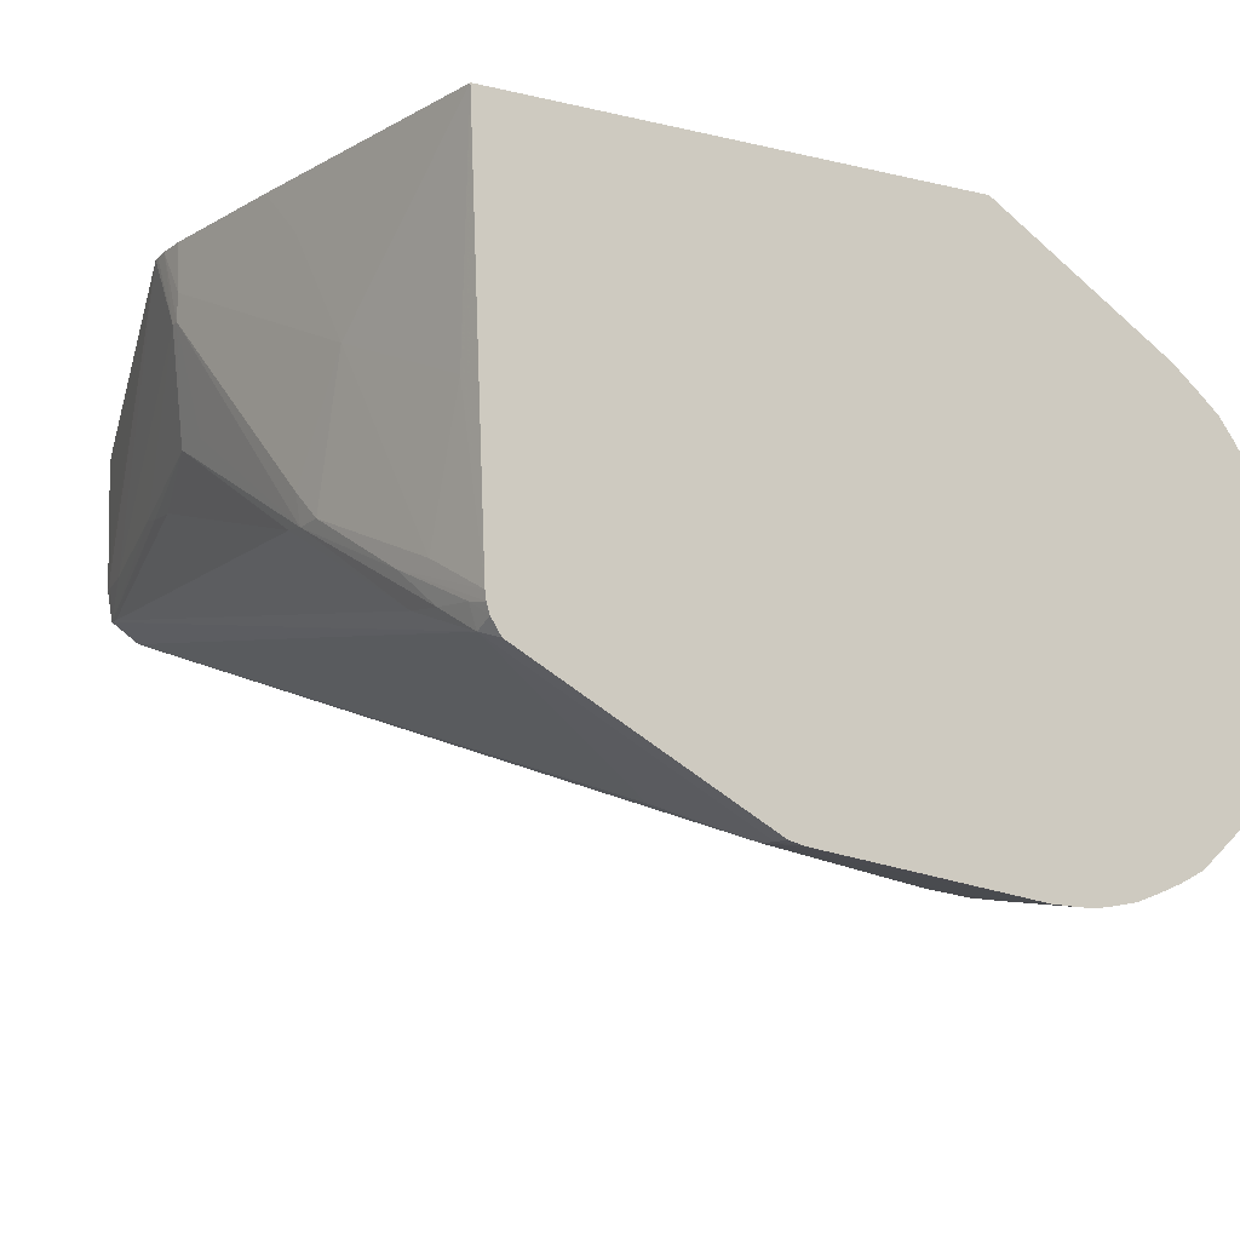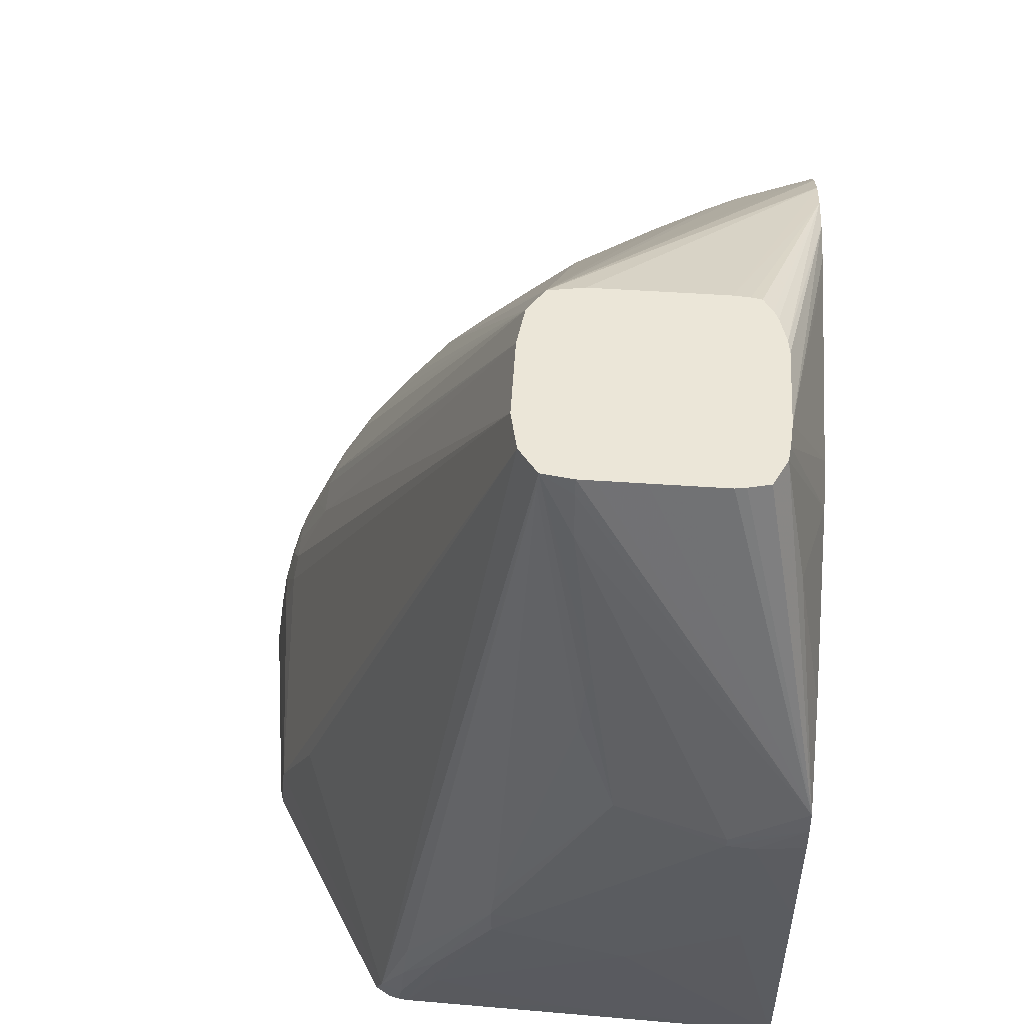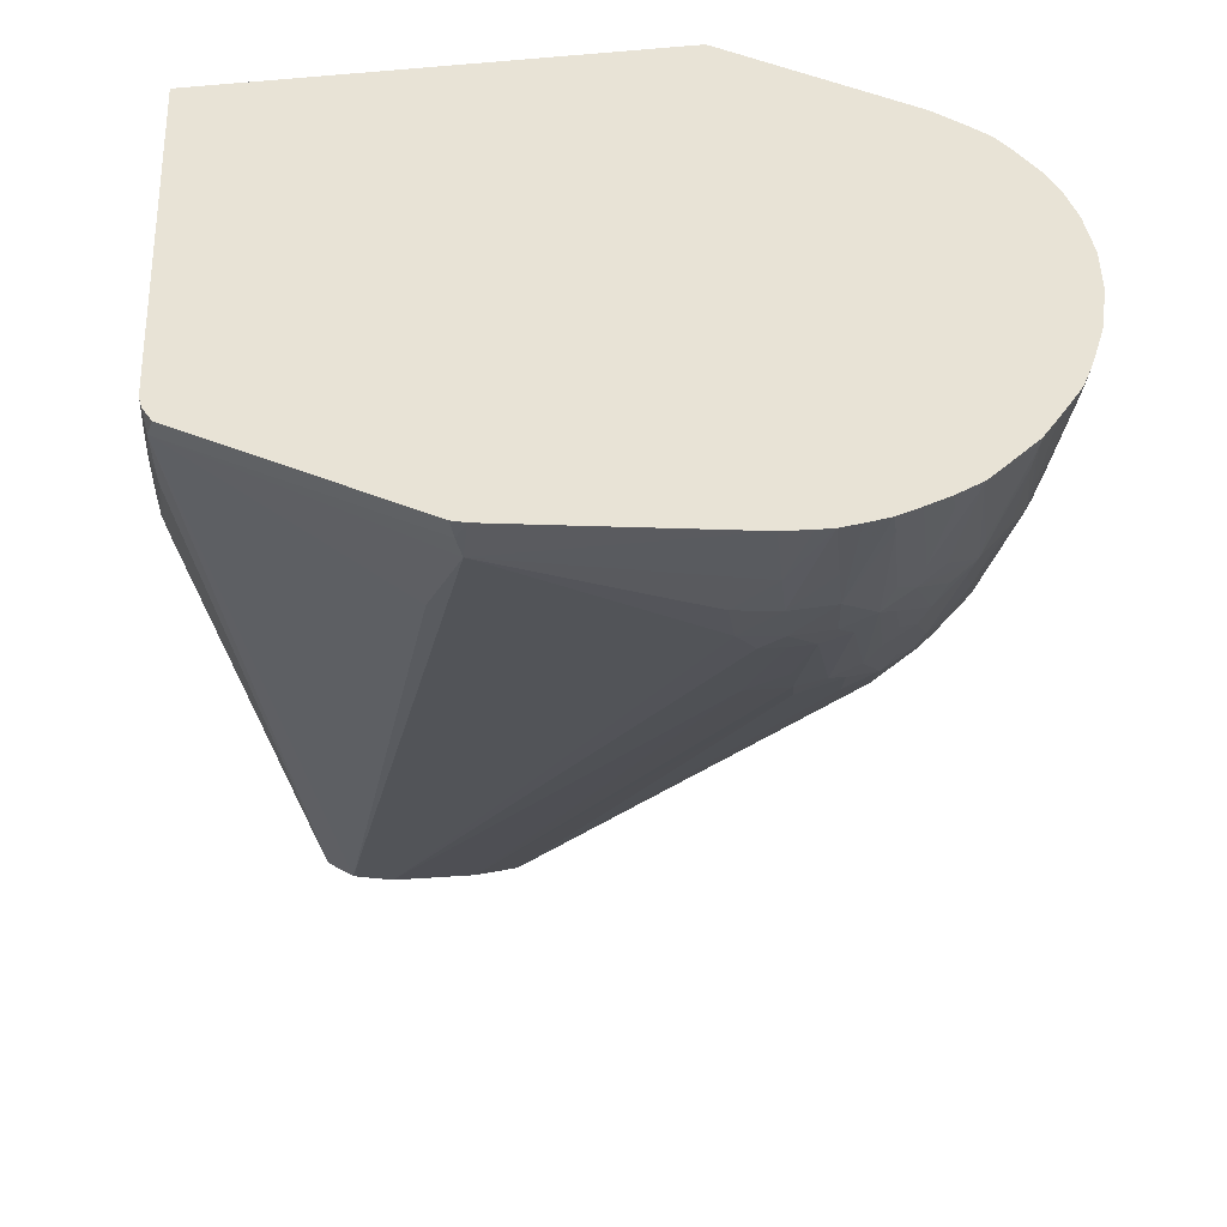
<metadata>
{"format":"obj","ext":"obj","renderer":"f3d","projection":"perspective","resolution":1024,"background":"white","views":[{"elev":-12.6,"azim":-28.9,"up":"+Z"},{"elev":46.6,"azim":-86.8,"up":"+Y"},{"elev":-41.3,"azim":5.8,"up":"+Z"}]}
</metadata>
<code>
v -0.05358 -0.01069 -0.01644
v -0.05375 -0.01069 -0.0175
v -0.05361 -0.01069 -0.01512
v -0.04548 -0.01353 -0.009743
v -0.05456 -0.01069 -0.01801
v -0.04543 -0.01355 -0.009743
v -0.0444 -0.01411 -0.009743
v -0.0443 -0.01418 -0.009743
v -0.04434 -0.0142 -0.009862
v -0.04458 -0.01438 -0.01071
v -0.04336 -0.01575 -0.0119
v -0.04362 -0.01596 -0.01278
v -0.04339 -0.01709 -0.01446
v -0.04352 -0.0185 -0.01694
v -0.04345 -0.01977 -0.01835
v -0.04339 -0.02103 -0.01972
v -0.04335 -0.02232 -0.02107
v -0.05365 -0.01069 -0.01381
v -0.04667 -0.01312 -0.009743
v -0.05368 -0.01069 -0.01249
v -0.05588 -0.01069 -0.01819
v -0.0435 -0.02374 -0.02229
v -0.04438 -0.02345 -0.0225
v -0.04378 -0.02521 -0.02349
v -0.04415 -0.02564 -0.02395
v -0.04466 -0.02495 -0.02368
v -0.04536 -0.0266 -0.02483
v -0.04421 -0.01425 -0.009743
v -0.04368 -0.01468 -0.009862
v -0.04365 -0.01466 -0.009743
v -0.04321 -0.0156 -0.01118
v -0.04208 -0.0171 -0.0118
v -0.04297 -0.01641 -0.0124
v -0.04315 -0.01683 -0.01358
v -0.04294 -0.01795 -0.01512
v -0.0432 -0.01823 -0.01607
v -0.0427 -0.01903 -0.01648
v -0.0422 -0.01987 -0.01689
v -0.04307 -0.01938 -0.01748
v -0.04205 -0.02233 -0.01975
v -0.04293 -0.02188 -0.02017
v -0.04247 -0.02278 -0.02062
v -0.04207 -0.02366 -0.02104
v -0.04214 -0.02504 -0.02229
v -0.04302 -0.02461 -0.02262
v -0.04786 -0.01295 -0.009743
v -0.05373 -0.01069 -0.01201
v -0.0538 -0.01069 -0.01169
v -0.05426 -0.01069 -0.0114
v -0.05456 -0.01069 -0.01127
v -0.05539 -0.01069 -0.01105
v -0.0585 -0.01069 -0.01819
v -0.04536 -0.02725 -0.02513
v -0.04667 -0.02723 -0.02514
v -0.04315 -0.02608 -0.02381
v -0.04403 -0.02697 -0.02469
v -0.04446 -0.02743 -0.02506
v -0.04305 -0.01522 -0.009743
v -0.04298 -0.01534 -0.009862
v -0.04246 -0.01647 -0.01129
v -0.0421 -0.01844 -0.01439
v -0.04223 -0.01728 -0.01249
v -0.04296 -0.01532 -0.009743
v -0.04232 -0.0161 -0.009862
v -0.0423 -0.01608 -0.009743
v -0.04197 -0.01694 -0.01093
v -0.04167 -0.01762 -0.01129
v -0.04179 -0.01794 -0.01249
v -0.04194 -0.01821 -0.01351
v -0.04229 -0.01864 -0.01512
v -0.04196 -0.01956 -0.01601
v -0.04188 -0.02075 -0.01745
v -0.04212 -0.02109 -0.01833
v -0.04185 -0.02205 -0.01906
v -0.04118 -0.02304 -0.01905
v -0.04088 -0.02388 -0.01948
v -0.04089 -0.02518 -0.02083
v -0.04187 -0.02313 -0.02026
v -0.04092 -0.02654 -0.02213
v -0.04179 -0.02592 -0.02264
v -0.04227 -0.02652 -0.02352
v -0.04264 -0.02556 -0.02307
v -0.04799 -0.01294 -0.009743
v -0.05588 -0.01069 -0.011
v -0.05264 -0.03411 -0.02631
v -0.05978 -0.01069 -0.01795
v -0.04611 -0.03019 -0.02631
v -0.0466 -0.03087 -0.02646
v -0.04465 -0.03021 -0.02631
v -0.04536 -0.02826 -0.02554
v -0.04536 -0.03018 -0.02632
v -0.04358 -0.02774 -0.02492
v -0.04272 -0.02695 -0.02405
v -0.04268 -0.02821 -0.0247
v -0.04377 -0.03043 -0.02621
v -0.04179 -0.0193 -0.01512
v -0.0419 -0.01666 -0.009743
v -0.04186 -0.01675 -0.009862
v -0.04135 -0.01774 -0.009862
v -0.0412 -0.01906 -0.01249
v -0.04095 -0.02012 -0.01381
v -0.0411 -0.02045 -0.01509
v -0.04162 -0.01895 -0.01389
v -0.041 -0.02147 -0.01644
v -0.04075 -0.02233 -0.01712
v -0.04167 -0.02033 -0.01644
v -0.04092 -0.02262 -0.018
v -0.04067 -0.02349 -0.01861
v -0.04064 -0.02476 -0.01995
v -0.04063 -0.02605 -0.02125
v -0.04066 -0.02742 -0.02248
v -0.04143 -0.02697 -0.023
v -0.04193 -0.02739 -0.02378
v -0.04221 -0.02906 -0.0249
v -0.04907 -0.013 -0.009743
v -0.0585 -0.01069 -0.011
v -0.05193 -0.03548 -0.02658
v -0.05234 -0.03548 -0.02652
v -0.05273 -0.03483 -0.02637
v -0.06035 -0.03483 -0.02226
v -0.05401 -0.03119 -0.02509
v -0.04667 -0.03221 -0.0268
v -0.04536 -0.03352 -0.02717
v -0.04536 -0.03483 -0.02735
v -0.04538 -0.03548 -0.02744
v -0.06062 -0.01069 -0.01737
v -0.04536 -0.03089 -0.02658
v -0.04536 -0.03221 -0.02695
v -0.04414 -0.03088 -0.02647
v -0.04309 -0.02861 -0.02513
v -0.04315 -0.03131 -0.02639
v -0.04186 -0.01672 -0.009743
v -0.04133 -0.01774 -0.009743
v -0.04095 -0.01913 -0.01124
v -0.04082 -0.01989 -0.01249
v -0.04072 -0.02094 -0.01463
v -0.04083 -0.02119 -0.01551
v -0.04066 -0.02212 -0.01644
v -0.04058 -0.02304 -0.01764
v -0.04008 -0.02432 -0.01775
v -0.0394 -0.02748 -0.01987
v -0.03977 -0.027 -0.02034
v -0.04043 -0.02562 -0.02038
v -0.03954 -0.02787 -0.02075
v -0.04042 -0.02696 -0.02169
v -0.0394 -0.03012 -0.02244
v -0.03946 -0.03159 -0.02364
v -0.04055 -0.02984 -0.02391
v -0.04078 -0.02896 -0.02364
v -0.041 -0.02826 -0.02341
v -0.04186 -0.02994 -0.02513
v -0.04099 -0.03058 -0.02478
v -0.04268 -0.02953 -0.02537
v -0.0493 -0.01302 -0.009743
v -0.05934 -0.01069 -0.01106
v -0.05588 -0.01461 -0.009743
v -0.04985 -0.01314 -0.009743
v -0.05277 -0.03548 -0.02641
v -0.06005 -0.03548 -0.02248
v -0.06035 -0.03548 -0.02202
v -0.06056 -0.03483 -0.0216
v -0.06071 -0.03352 -0.02148
v -0.06076 -0.03221 -0.02131
v -0.04405 -0.03548 -0.02747
v -0.04452 -0.03548 -0.02747
v -0.06066 -0.01117 -0.01741
v -0.06187 -0.01774 -0.01601
v -0.06181 -0.017 -0.01585
v -0.06107 -0.01249 -0.01644
v -0.06086 -0.01117 -0.01644
v -0.06078 -0.01069 -0.01644
v -0.04405 -0.03221 -0.02684
v -0.04405 -0.03352 -0.0271
v -0.04405 -0.03483 -0.02735
v -0.04272 -0.03088 -0.02601
v -0.04228 -0.03188 -0.0262
v -0.04272 -0.03227 -0.02648
v -0.04273 -0.03483 -0.0271
v -0.0409 -0.01887 -0.009743
v -0.0409 -0.01888 -0.009862
v -0.04077 -0.01975 -0.01172
v -0.04066 -0.02078 -0.01381
v -0.03986 -0.02432 -0.01644
v -0.03946 -0.02635 -0.01827
v -0.04031 -0.02301 -0.01644
v -0.03932 -0.02722 -0.01906
v -0.03848 -0.03089 -0.02038
v -0.0381 -0.03273 -0.02115
v -0.03837 -0.03226 -0.02163
v -0.03882 -0.03089 -0.02169
v -0.03979 -0.02829 -0.02165
v -0.03938 -0.02874 -0.02118
v -0.03925 -0.03089 -0.02273
v -0.03903 -0.0321 -0.02313
v -0.03818 -0.03548 -0.02356
v -0.03829 -0.03548 -0.02373
v -0.03932 -0.03247 -0.02384
v -0.03933 -0.0352 -0.0251
v -0.0395 -0.03432 -0.02492
v -0.03982 -0.0321 -0.0243
v -0.04071 -0.03145 -0.02503
v -0.04035 -0.03097 -0.02434
v -0.04142 -0.03097 -0.0253
v -0.05982 -0.01069 -0.01112
v -0.05718 -0.01515 -0.009743
v -0.06045 -0.03548 -0.02171
v -0.06113 -0.03221 -0.02038
v -0.06189 -0.02826 -0.0186
v -0.06187 -0.02748 -0.0185
v -0.04346 -0.03548 -0.02738
v -0.06197 -0.01906 -0.01615
v -0.06257 -0.02169 -0.01512
v -0.06315 -0.02226 -0.01195
v -0.06321 -0.02089 -0.009743
v -0.06079 -0.01069 -0.01595
v -0.04276 -0.03548 -0.02725
v -0.04152 -0.03227 -0.02586
v -0.04092 -0.03447 -0.0262
v -0.04069 -0.03535 -0.02634
v -0.04202 -0.03275 -0.02633
v -0.04209 -0.03548 -0.027
v -0.04072 -0.01947 -0.009743
v -0.04073 -0.01962 -0.01084
v -0.04038 -0.02169 -0.01381
v -0.04012 -0.02301 -0.01512
v -0.03941 -0.02616 -0.0174
v -0.03902 -0.02826 -0.01906
v -0.03821 -0.03185 -0.02038
v -0.03804 -0.03251 -0.02038
v -0.0378 -0.03352 -0.02038
v -0.03749 -0.03483 -0.02038
v -0.03753 -0.03548 -0.02169
v -0.03769 -0.03483 -0.02169
v -0.0381 -0.03407 -0.02242
v -0.03822 -0.03319 -0.02203
v -0.03847 -0.03359 -0.02292
v -0.03828 -0.03483 -0.02334
v -0.03799 -0.03483 -0.02269
v -0.03791 -0.03548 -0.0229
v -0.03871 -0.03548 -0.02434
v -0.03897 -0.03479 -0.02442
v -0.03906 -0.03548 -0.02484
v -0.03929 -0.03548 -0.02514
v -0.04 -0.03548 -0.02577
v -0.0401 -0.03483 -0.02565
v -0.04056 -0.03221 -0.02516
v -0.06056 -0.01424 -0.01049
v -0.05719 -0.01515 -0.009743
v -0.06068 -0.01069 -0.01154
v -0.06048 -0.03548 -0.02145
v -0.06184 -0.02914 -0.01857
v -0.06202 -0.02826 -0.01775
v -0.06315 -0.02255 -0.01195
v -0.06256 -0.02301 -0.01512
v -0.06323 -0.0216 -0.009743
v -0.06322 -0.02108 -0.009743
v -0.06115 -0.01858 -0.009743
v -0.06083 -0.01069 -0.01218
v -0.06088 -0.01069 -0.01249
v -0.06085 -0.01069 -0.01381
v -0.06083 -0.01069 -0.01464
v -0.04138 -0.03488 -0.02657
v -0.04057 -0.03548 -0.02627
v -0.04067 -0.03548 -0.02635
v -0.0414 -0.03548 -0.02672
v -0.04071 -0.01953 -0.009743
v -0.03734 -0.03548 -0.02038
v -0.04071 -0.01954 -0.009862
v -0.03768 -0.03548 -0.0222
v -0.06049 -0.03548 -0.0214
v -0.06093 -0.03352 -0.02038
v -0.06181 -0.03033 -0.01455
v -0.06316 -0.02261 -0.01118
v -0.06316 -0.02245 -0.009743
v -0.04056 -0.02037 -0.009743
v -0.03736 -0.03548 -0.01906
v -0.0607 -0.03548 -0.01644
v -0.06084 -0.03483 -0.01644
v -0.06222 -0.02826 -0.01118
v -0.06099 -0.03548 -0.009743
v -0.06245 -0.02695 -0.009862
v -0.06247 -0.02683 -0.009743
v -0.04045 -0.02169 -0.009743
v -0.03761 -0.03548 -0.01775
v -0.04657 -0.03548 -0.009743
v -0.06245 -0.02695 -0.009743
v -0.04048 -0.02299 -0.009743
v -0.03796 -0.03548 -0.01674
v -0.04091 -0.03548 -0.01325
v -0.04228 -0.02826 -0.009743
v -0.03828 -0.03548 -0.01608
v -0.04063 -0.02418 -0.009743
v -0.04004 -0.03548 -0.01395
v -0.04159 -0.027 -0.009743
v -0.04161 -0.02705 -0.009743
v -0.03898 -0.03548 -0.01506
v -0.04068 -0.02438 -0.009743
v -0.03944 -0.03548 -0.01446
v -0.04105 -0.02568 -0.009743
v -0.04094 -0.02538 -0.009743
f 147 193 194
f 141 189 190
f 141 190 144
f 147 195 196
f 141 144 142
f 142 144 143
f 144 191 145
f 144 192 146
f 144 190 192
f 144 146 191
f 145 191 146
f 141 188 189
f 146 190 193
f 146 193 147
f 147 194 195
f 146 192 190
f 140 185 184
f 141 186 187
f 147 196 197
f 133 179 180
f 133 180 134
f 134 180 181
f 134 181 135
f 135 181 182
f 135 182 136
f 136 182 183
f 136 183 184
f 136 184 185
f 136 185 140
f 136 140 138
f 138 140 139
f 140 184 141
f 141 184 186
f 141 187 188
f 136 138 137
f 166 211 167
f 147 198 199
f 163 208 209
f 163 209 166
f 164 174 210
f 166 209 211
f 167 211 212
f 167 212 168
f 162 208 163
f 168 212 213
f 169 213 214
f 169 214 170
f 170 214 171
f 171 214 215
f 131 178 172
f 172 178 216
f 168 213 169
f 162 207 208
f 161 207 162
f 161 206 207
f 147 199 200
f 147 200 201
f 147 201 202
f 147 202 148
f 148 201 149
f 148 202 201
f 149 201 152
f 151 203 176
f 151 176 175
f 151 175 153
f 151 152 201
f 151 201 203
f 155 204 205
f 155 205 156
f 160 206 161
f 147 197 198
f 131 177 178
f 117 244 243
f 131 175 176
f 117 242 240
f 117 240 196
f 117 196 195
f 117 195 239
f 117 239 269
f 117 269 232
f 117 243 242
f 117 232 267
f 117 276 284
f 117 284 288
f 117 288 291
f 117 291 296
f 117 296 298
f 117 298 293
f 117 267 276
f 117 263 244
f 117 264 263
f 117 265 264
f 172 216 210
f 113 149 152
f 113 152 151
f 114 153 130
f 114 151 153
f 115 116 154
f 116 155 156
f 116 156 157
f 116 157 154
f 117 125 165
f 117 165 164
f 117 164 210
f 117 210 216
f 117 216 221
f 117 221 265
f 117 293 289
f 117 289 285
f 117 285 280
f 117 280 277
f 124 165 125
f 126 163 166
f 126 166 167
f 126 167 168
f 126 168 169
f 126 169 170
f 126 170 171
f 127 129 172
f 127 172 128
f 128 172 173
f 128 173 174
f 128 174 164
f 129 131 172
f 130 153 175
f 130 175 131
f 123 165 124
f 131 176 177
f 123 164 165
f 122 128 123
f 117 277 270
f 117 270 250
f 117 250 206
f 117 206 160
f 117 160 159
f 117 159 158
f 117 158 118
f 118 158 119
f 119 158 120
f 120 159 160
f 120 160 161
f 120 161 162
f 120 162 163
f 120 163 126
f 120 158 159
f 123 128 164
f 172 210 173
f 253 272 273
f 176 203 201
f 226 230 229
f 226 229 228
f 226 228 227
f 226 268 231
f 231 267 232
f 231 268 267
f 226 231 230
f 232 269 234
f 234 237 236
f 234 269 238
f 238 269 239
f 247 257 248
f 250 270 271
f 250 271 251
f 232 234 233
f 224 226 225
f 223 226 224
f 223 268 226
f 214 259 260
f 214 260 261
f 214 261 215
f 219 262 220
f 219 246 245
f 219 245 244
f 219 244 263
f 219 263 264
f 219 264 265
f 219 265 262
f 220 265 221
f 220 262 265
f 222 266 267
f 222 267 268
f 222 268 223
f 251 272 252
f 251 271 272
f 252 272 253
f 253 273 255
f 283 288 284
f 285 289 290
f 287 291 288
f 287 292 291
f 289 293 294
f 289 294 295
f 289 295 290
f 291 292 296
f 292 297 298
f 292 298 296
f 293 298 299
f 293 299 294
f 297 300 298
f 298 300 299
f 113 150 149
f 283 287 288
f 214 258 259
f 281 286 282
f 279 280 281
f 255 273 274
f 266 275 276
f 266 276 267
f 270 277 278
f 270 278 271
f 271 278 272
f 272 279 273
f 272 278 280
f 272 280 279
f 273 279 281
f 273 281 282
f 273 282 274
f 275 283 284
f 275 284 276
f 277 280 278
f 280 286 281
f 173 210 174
f 214 249 258
f 213 256 214
f 187 227 228
f 187 228 188
f 188 228 229
f 188 229 230
f 188 230 231
f 188 231 232
f 186 227 187
f 188 232 233
f 188 234 235
f 188 235 189
f 189 235 190
f 190 235 234
f 190 234 193
f 193 234 194
f 188 233 234
f 184 227 186
f 184 226 227
f 183 226 184
f 176 201 217
f 176 217 218
f 176 218 219
f 176 219 220
f 176 220 177
f 177 220 178
f 178 220 221
f 179 222 223
f 179 223 180
f 180 223 181
f 181 223 224
f 181 224 182
f 182 224 225
f 182 225 183
f 183 225 226
f 194 234 236
f 194 236 237
f 194 237 195
f 195 237 234
f 204 249 214
f 204 214 247
f 206 250 207
f 207 250 251
f 207 251 208
f 208 251 252
f 208 252 253
f 208 253 254
f 208 254 212
f 208 212 209
f 209 212 211
f 212 254 253
f 212 253 213
f 213 253 255
f 213 255 256
f 204 248 205
f 214 257 247
f 204 247 248
f 201 219 218
f 195 234 238
f 195 238 239
f 196 240 241
f 196 241 197
f 197 241 198
f 198 241 240
f 198 240 242
f 198 242 243
f 198 243 244
f 198 244 245
f 198 245 246
f 198 246 201
f 198 201 199
f 199 201 200
f 201 246 219
f 201 218 217
f 113 151 114
f 178 221 216
f 111 150 112
f 11 30 31
f 11 31 32
f 11 32 33
f 11 33 34
f 11 34 12
f 12 34 13
f 11 29 30
f 13 34 35
f 13 36 14
f 14 36 37
f 14 37 38
f 14 38 39
f 14 39 15
f 15 39 40
f 13 35 36
f 11 28 29
f 9 11 10
f 9 28 11
f 4 58 30
f 4 30 28
f 4 28 8
f 4 8 7
f 4 7 6
f 4 18 20
f 4 20 19
f 5 17 22
f 5 22 23
f 5 23 24
f 5 24 25
f 5 25 26
f 5 26 27
f 5 27 21
f 8 28 9
f 15 40 16
f 16 40 41
f 16 41 17
f 17 41 40
f 25 56 27
f 25 27 26
f 27 56 57
f 27 57 53
f 28 30 29
f 30 58 31
f 31 58 59
f 112 150 113
f 31 59 60
f 31 60 32
f 32 61 62
f 32 62 33
f 32 60 59
f 32 59 63
f 32 63 64
f 25 55 56
f 4 63 58
f 24 55 25
f 22 55 24
f 17 40 42
f 17 42 43
f 17 43 44
f 17 44 45
f 17 45 22
f 19 20 47
f 19 47 48
f 19 48 49
f 19 49 50
f 19 50 51
f 19 51 46
f 21 27 53
f 21 53 54
f 21 54 52
f 22 45 55
f 22 24 23
f 32 64 65
f 4 65 63
f 4 132 97
f 1 49 48
f 1 48 47
f 1 47 20
f 1 20 18
f 1 3 4
f 1 4 2
f 1 50 49
f 2 4 6
f 2 7 8
f 2 8 9
f 2 9 10
f 2 10 11
f 2 11 12
f 2 12 13
f 2 6 7
f 1 51 50
f 1 84 51
f 1 116 84
f 1 2 5
f 1 5 21
f 1 21 52
f 1 52 86
f 1 86 126
f 1 126 171
f 1 171 215
f 1 215 261
f 1 261 260
f 1 260 259
f 1 259 258
f 1 258 249
f 1 249 204
f 1 204 155
f 1 155 116
f 2 13 14
f 2 14 15
f 2 15 16
f 2 16 17
f 4 285 290
f 4 290 295
f 4 295 294
f 4 294 299
f 4 299 300
f 4 300 297
f 4 297 292
f 4 292 287
f 4 287 283
f 4 283 275
f 4 275 266
f 4 266 222
f 4 222 179
f 4 179 133
f 4 133 132
f 4 280 285
f 4 97 65
f 4 286 280
f 4 274 282
f 2 17 5
f 3 18 4
f 4 19 46
f 4 46 83
f 4 83 115
f 4 115 154
f 4 154 157
f 4 157 156
f 4 156 205
f 4 205 248
f 4 248 257
f 4 257 214
f 4 214 256
f 4 256 255
f 4 255 274
f 4 282 286
f 32 65 66
f 1 18 3
f 32 67 68
f 85 122 123
f 85 123 124
f 85 124 125
f 85 125 117
f 86 120 126
f 86 121 120
f 85 88 122
f 87 91 127
f 88 127 128
f 88 128 122
f 89 127 91
f 89 91 90
f 89 95 129
f 89 129 127
f 87 127 88
f 85 121 86
f 85 120 121
f 85 119 120
f 76 108 109
f 76 109 77
f 77 109 110
f 77 110 79
f 79 110 111
f 79 111 112
f 79 112 80
f 80 112 81
f 81 112 113
f 81 113 114
f 81 114 93
f 83 84 116
f 83 116 115
f 85 117 118
f 85 118 119
f 92 94 130
f 92 130 131
f 92 131 95
f 93 114 94
f 105 137 138
f 108 139 140
f 108 140 141
f 108 142 109
f 109 142 143
f 109 143 110
f 110 143 144
f 110 144 145
f 110 145 111
f 111 145 146
f 111 146 147
f 111 147 148
f 111 148 149
f 111 149 150
f 32 66 67
f 105 107 106
f 75 108 76
f 105 108 107
f 105 138 139
f 94 114 130
f 95 131 129
f 96 103 102
f 97 132 98
f 98 132 99
f 99 133 134
f 99 134 135
f 99 135 100
f 99 132 133
f 100 135 136
f 100 136 101
f 101 136 102
f 102 136 137
f 102 137 105
f 102 105 104
f 105 139 108
f 75 107 108
f 108 141 142
f 72 107 75
f 40 78 43
f 40 43 42
f 43 78 77
f 43 77 79
f 43 79 80
f 43 80 44
f 40 77 78
f 44 80 81
f 44 82 45
f 45 82 55
f 46 51 83
f 51 84 83
f 52 85 86
f 52 54 87
f 44 81 82
f 40 76 77
f 40 75 76
f 40 74 75
f 32 68 69
f 72 75 74
f 32 69 61
f 33 62 34
f 34 62 61
f 34 61 70
f 34 70 35
f 35 70 36
f 37 70 71
f 37 71 38
f 38 71 72
f 38 72 73
f 38 73 39
f 39 73 40
f 40 73 74
f 52 87 88
f 52 88 85
f 36 70 37
f 53 89 90
f 67 98 99
f 67 99 100
f 67 100 101
f 67 101 68
f 68 101 102
f 68 102 103
f 68 103 69
f 69 103 96
f 71 96 102
f 71 104 105
f 71 105 106
f 71 106 107
f 72 74 73
f 53 57 89
f 71 107 72
f 66 98 67
f 66 97 98
f 71 102 104
f 63 65 64
f 65 97 66
f 54 91 87
f 55 92 56
f 55 82 81
f 55 93 94
f 55 94 92
f 56 92 57
f 55 81 93
f 57 95 89
f 61 71 70
f 61 96 71
f 57 92 95
f 61 69 96
f 58 63 59
f 54 90 91
f 53 90 54

</code>
